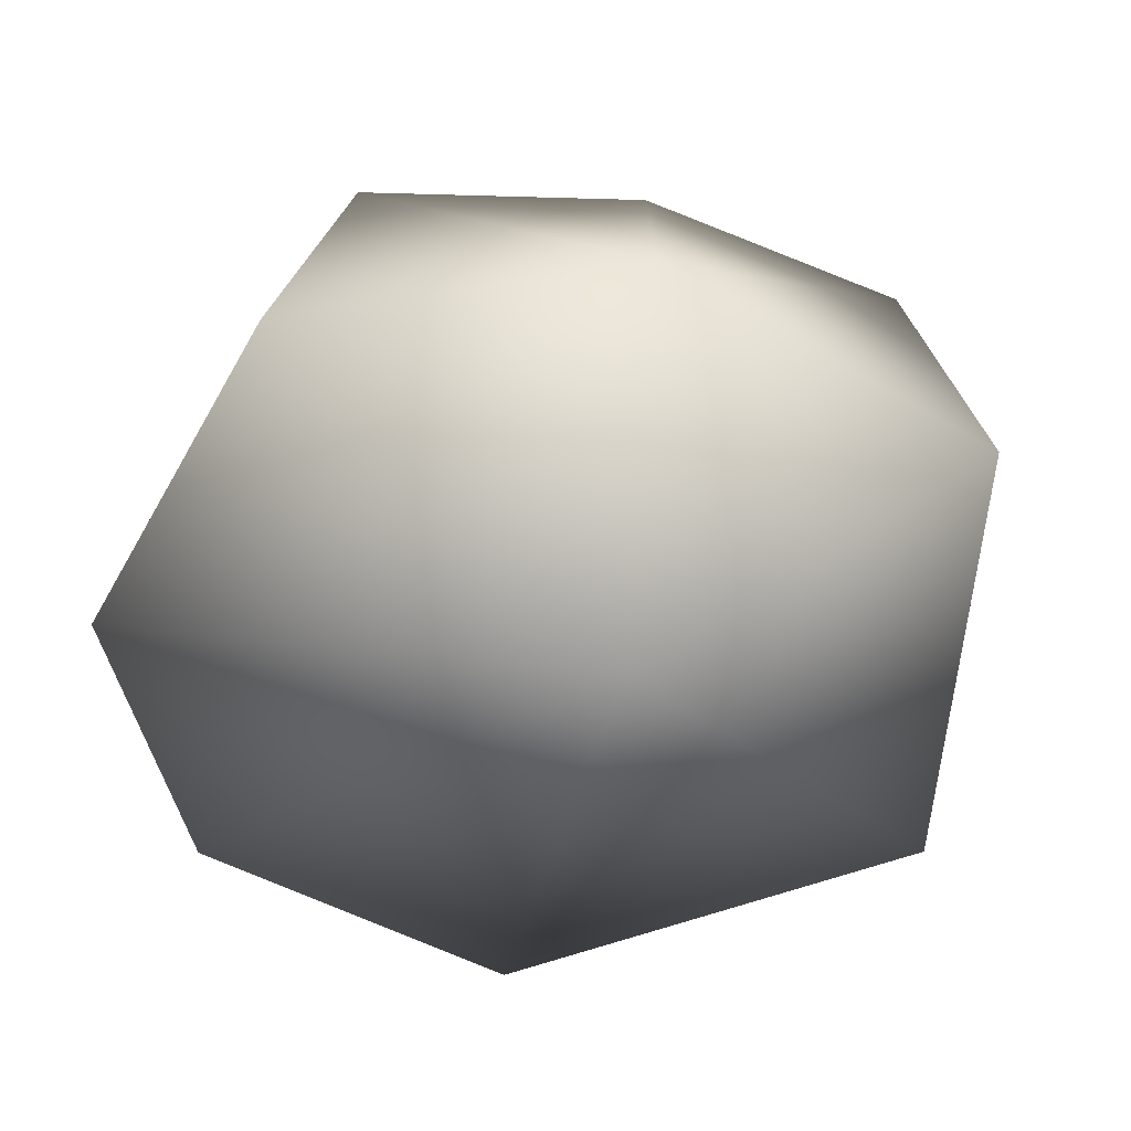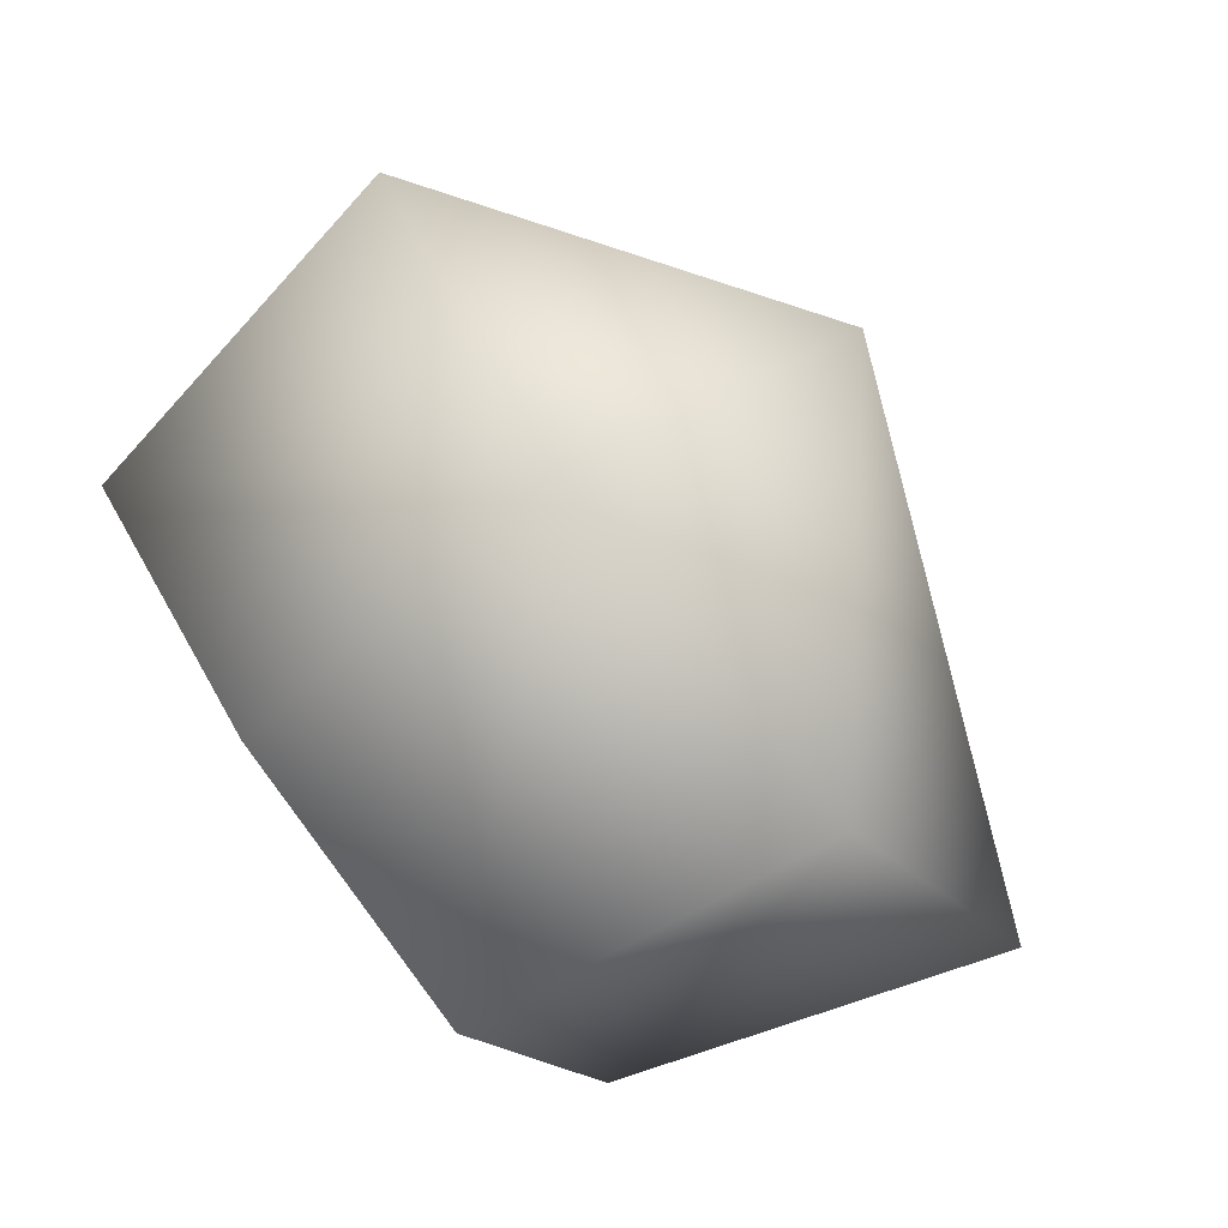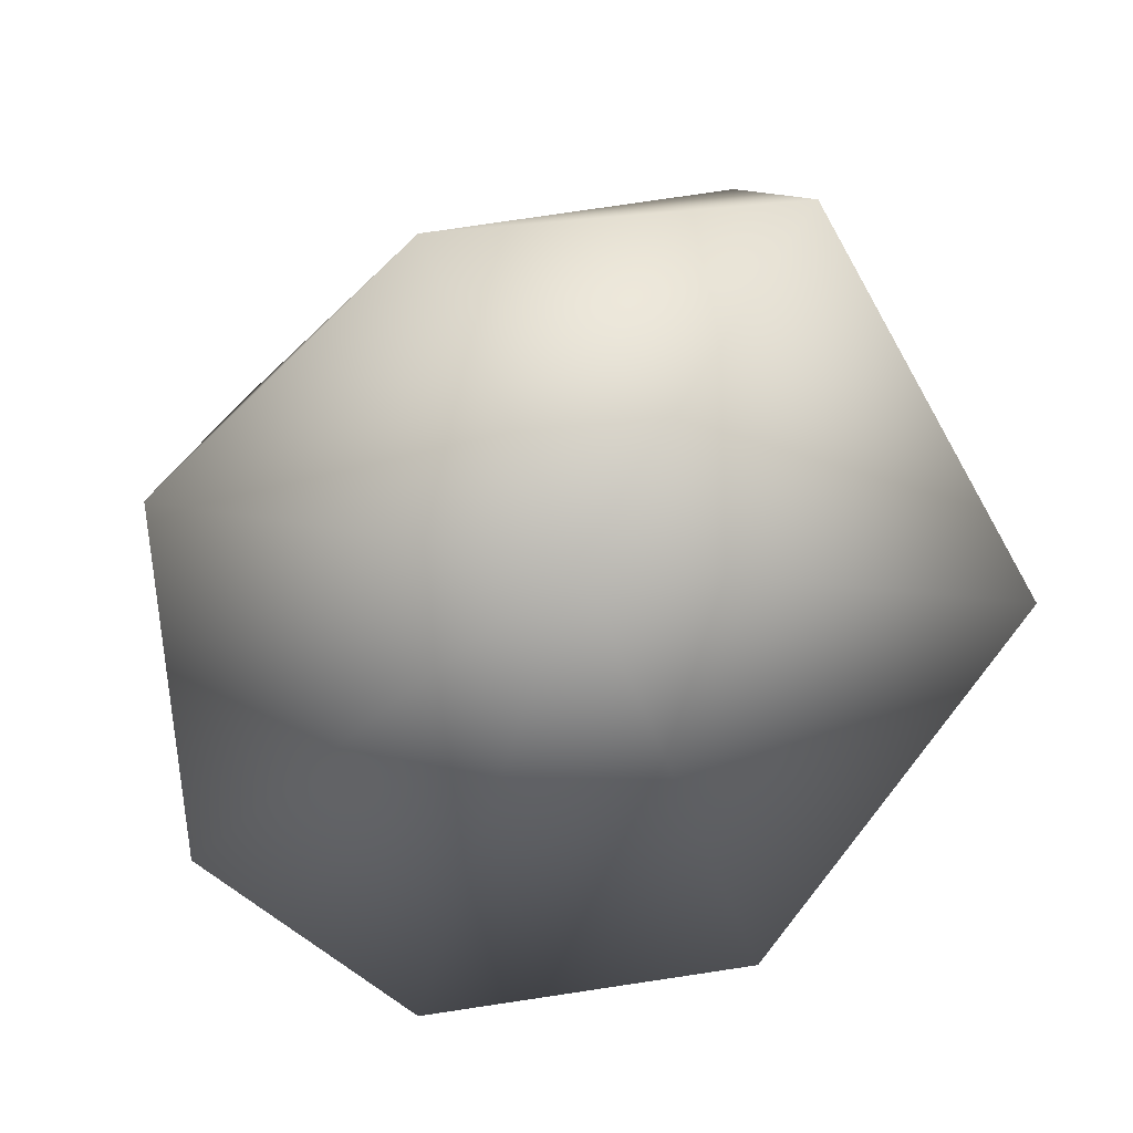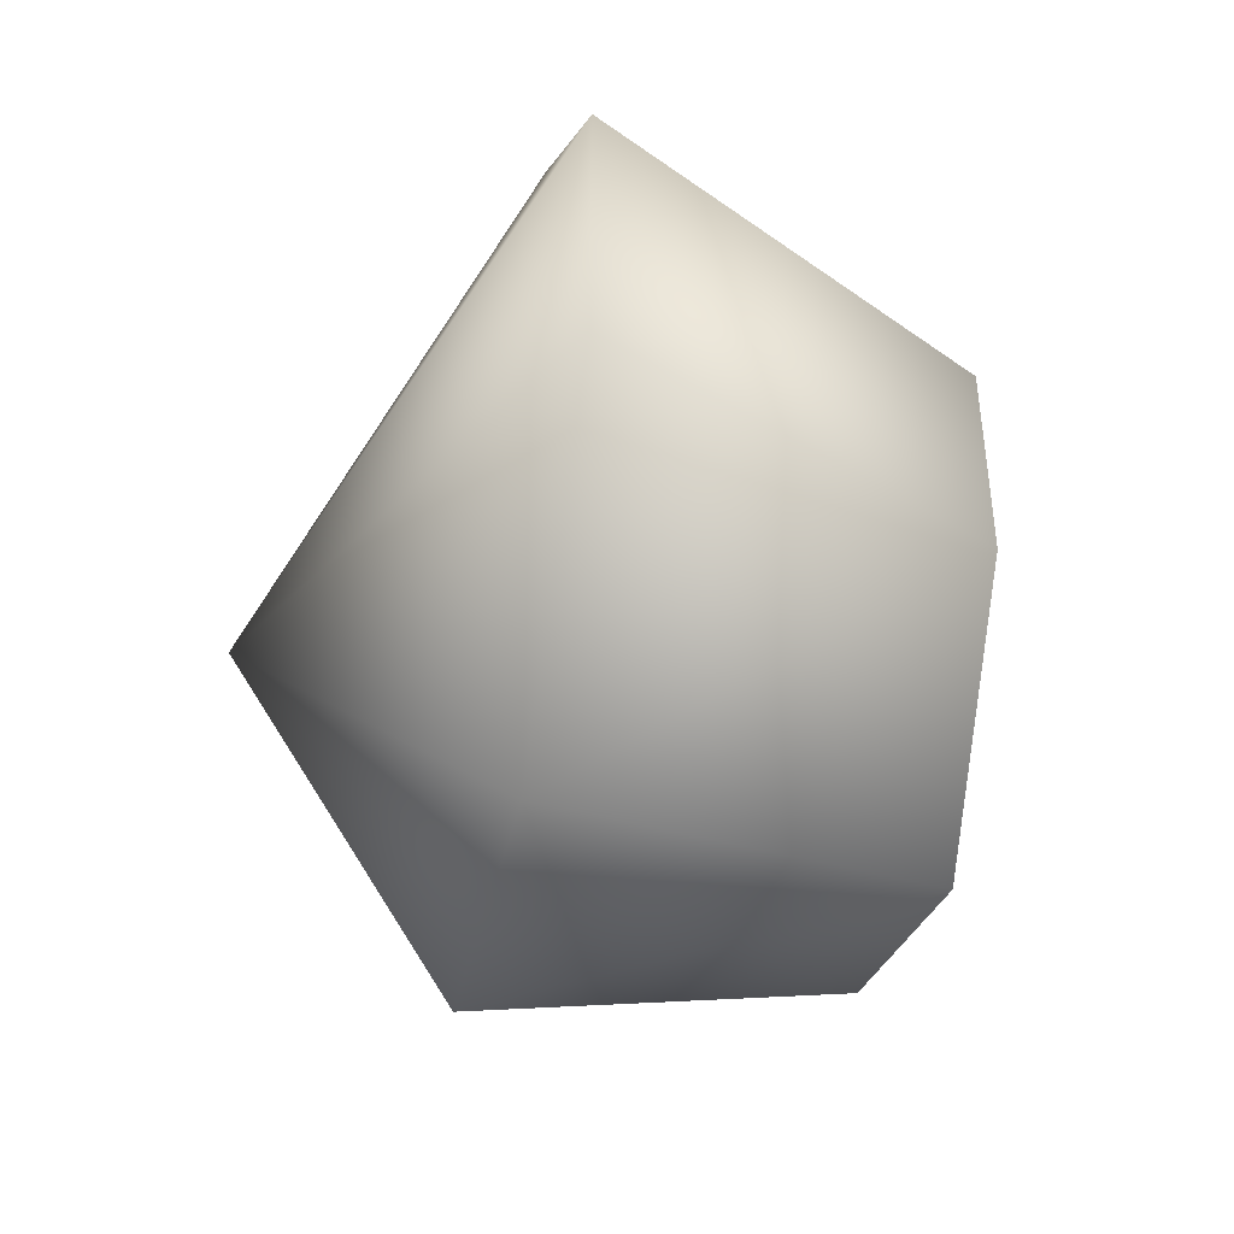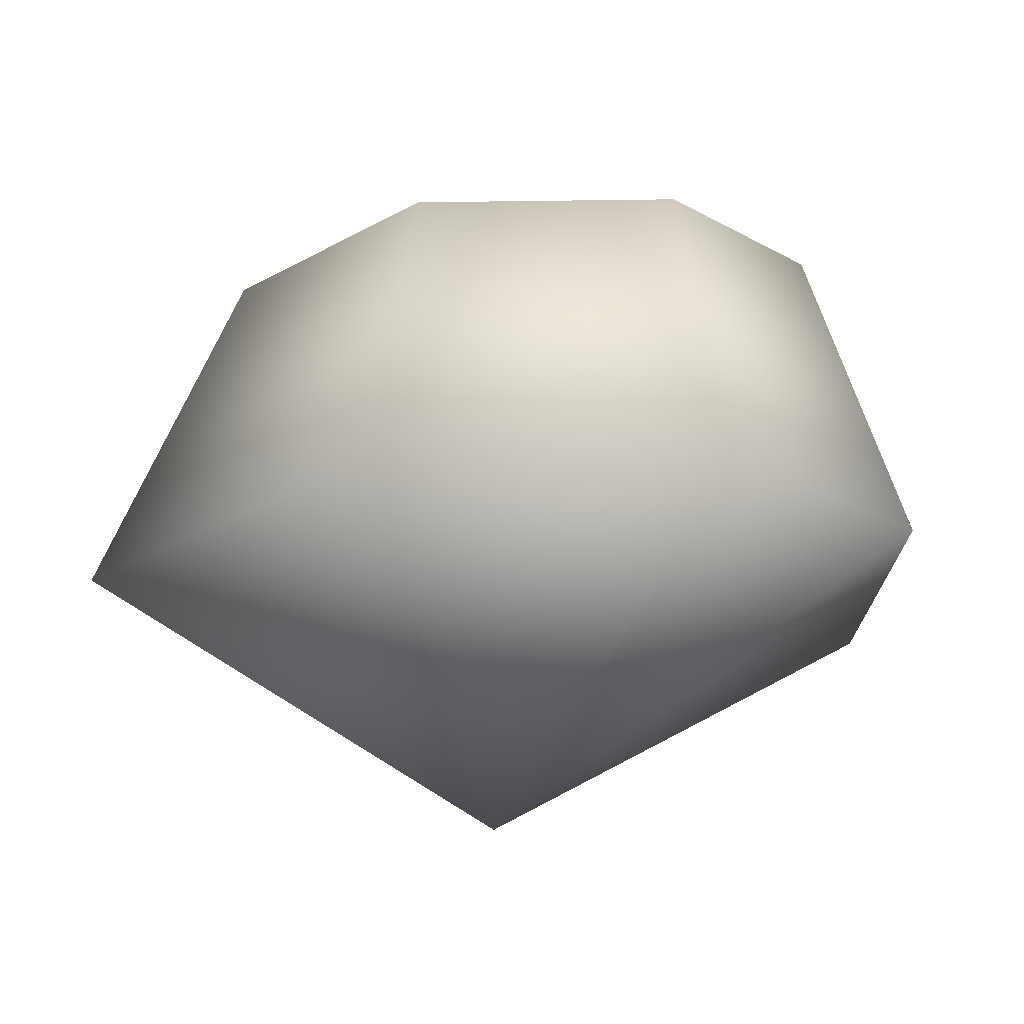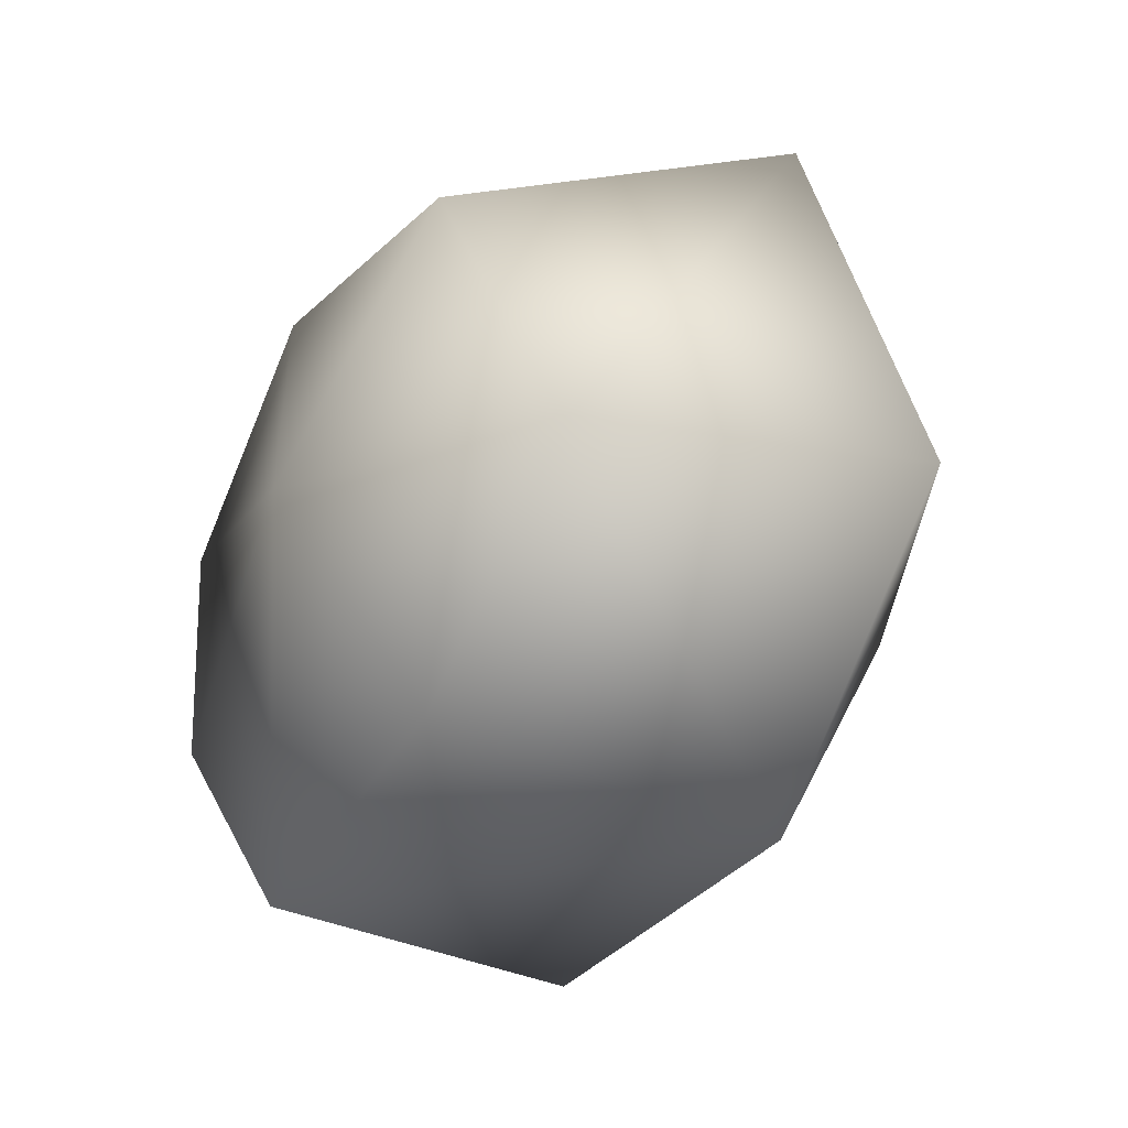
<metadata>
{"format":"obj","ext":"obj","renderer":"f3d","projection":"perspective","resolution":1024,"background":"white","views":[{"elev":-63.6,"azim":-161.0,"up":"+Y"},{"elev":-72.2,"azim":-50.1,"up":"+Z"},{"elev":-77.3,"azim":-125.9,"up":"+Y"},{"elev":-44.7,"azim":78.9,"up":"+Z"},{"elev":-21.5,"azim":46.4,"up":"+Y"},{"elev":-22.0,"azim":-123.0,"up":"+Z"}]}
</metadata>
<code>
g [GIMMICK]rock_dash_dibris_1
v 0.2496 0.1685 0.01525
v 0.2473 0.1683 -0.1809
v 0.3799 -0.1683 -0.1602
v -0.06315 0.2483 -0.04378
v 0.3824 -0.1685 0.09613
v -0.09421 -0.3856 -0.06812
v 0.1565 -0.1685 0.3221
v 0.07236 0.1685 0.1925
v -0.2659 -0.1683 0.3183
v -0.4381 -0.1682 -0.05817
v -0.3937 0.1682 -0.09018
v -0.196 0.1683 0.2002
v -0.3937 0.1682 -0.09018
v -0.4381 -0.1682 -0.05817
v -0.2107 -0.1681 -0.3221
v -0.09421 -0.3856 -0.06812
v -0.1918 0.1681 -0.268
v -0.06315 0.2483 -0.04378
v 0.06917 0.1682 -0.3661
v 0.2473 0.1683 -0.1809
v 0.126 -0.1682 -0.3828
v 0.3799 -0.1683 -0.1602
g [GIMMICK]rock_dash_dibris_1_0
f 3 2 1
f 1 2 4
f 1 5 3
f 5 6 3
f 5 1 7
f 7 6 5
f 8 1 4
f 7 1 8
f 9 6 7
f 7 8 9
f 10 6 9
f 10 9 11
f 11 12 4
f 8 4 12
f 8 12 9
f 11 9 12
f 15 14 13
f 15 16 14
f 17 15 13
f 17 13 18
f 17 18 19
f 19 15 17
f 19 18 20
f 21 16 15
f 21 15 19
f 19 20 21
f 22 16 21
f 22 21 20

</code>
